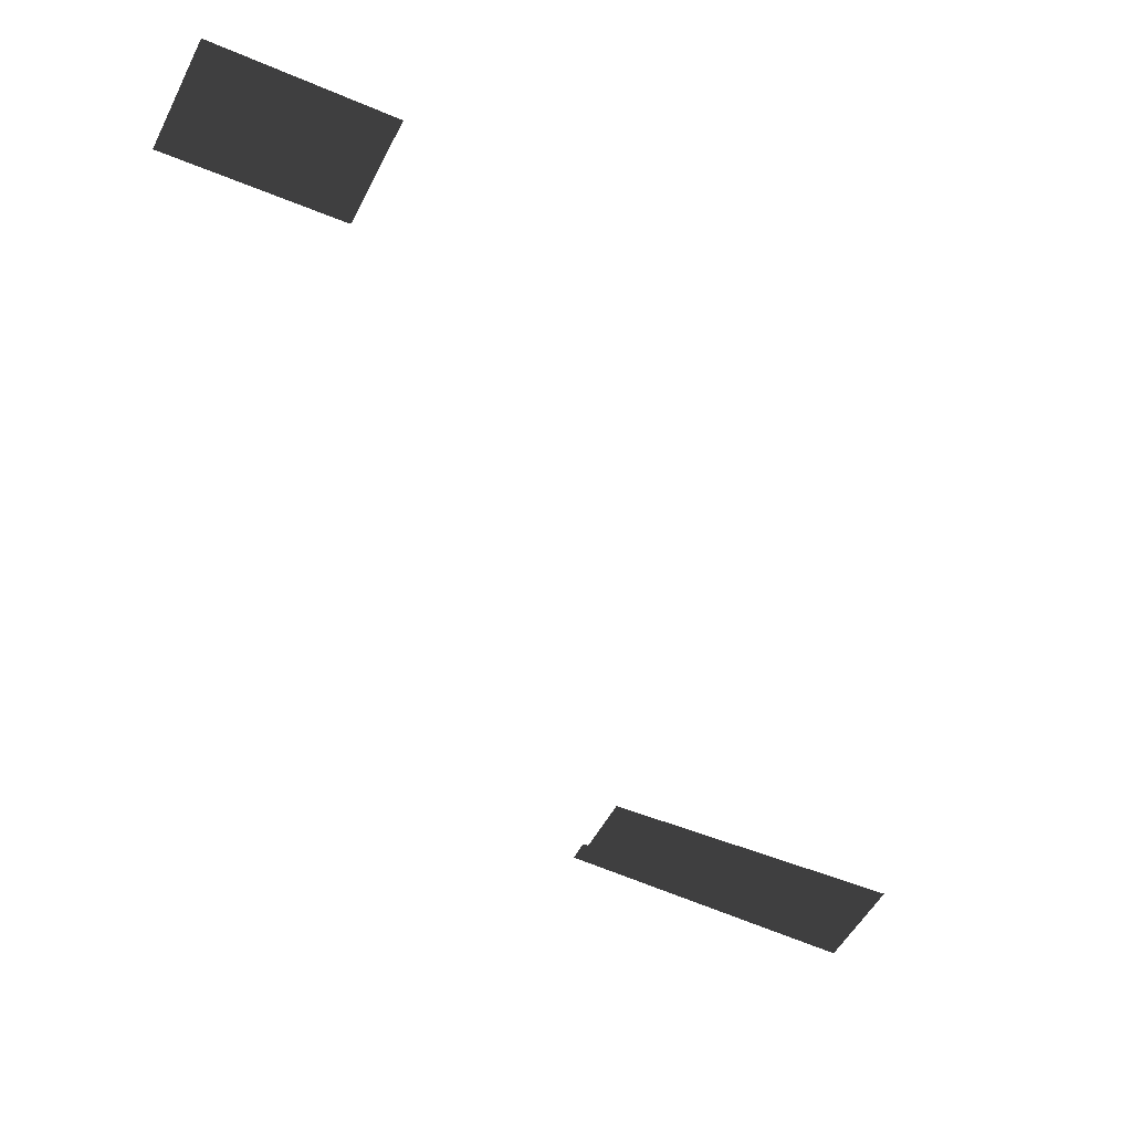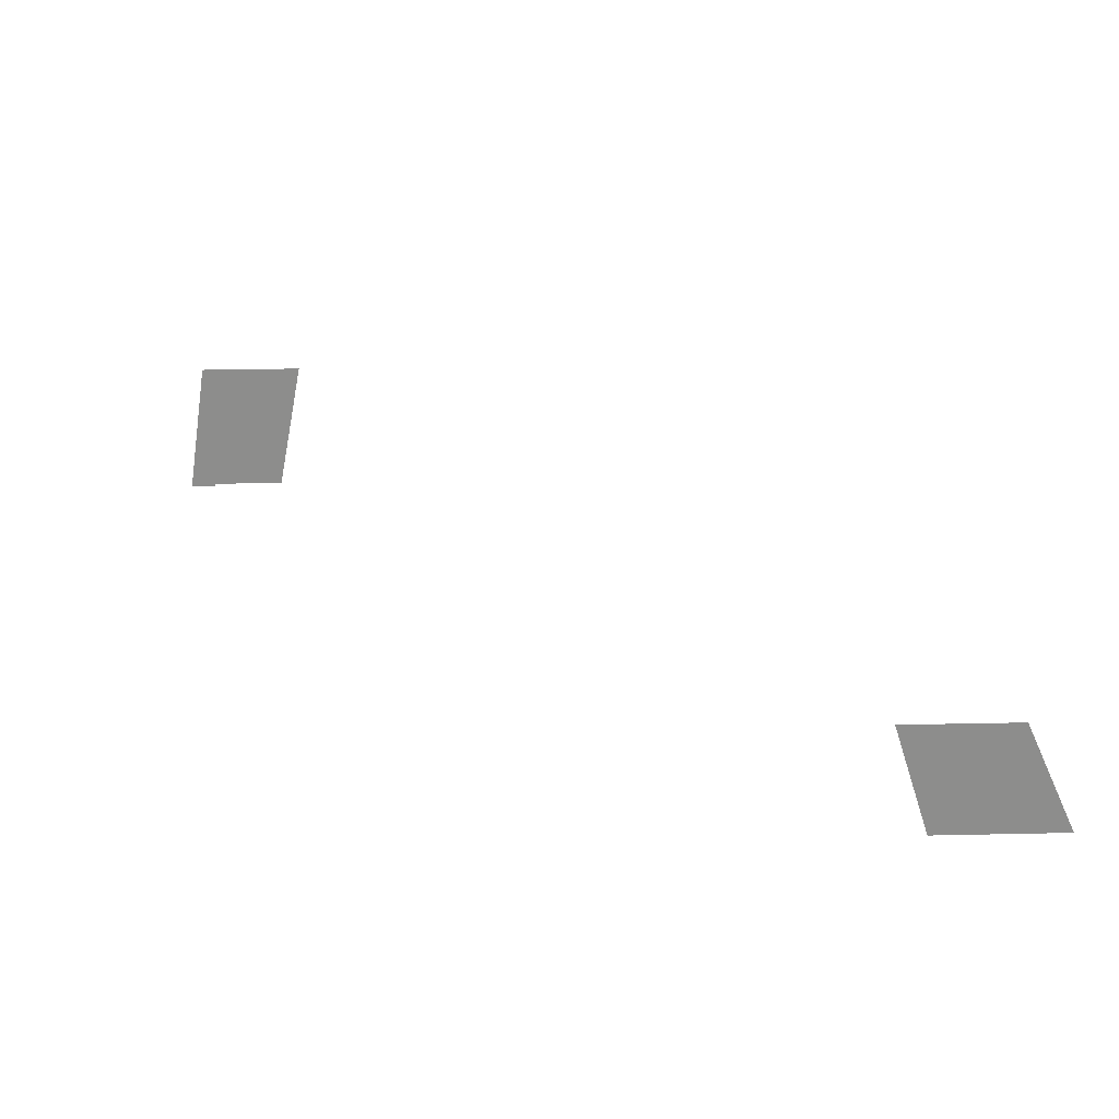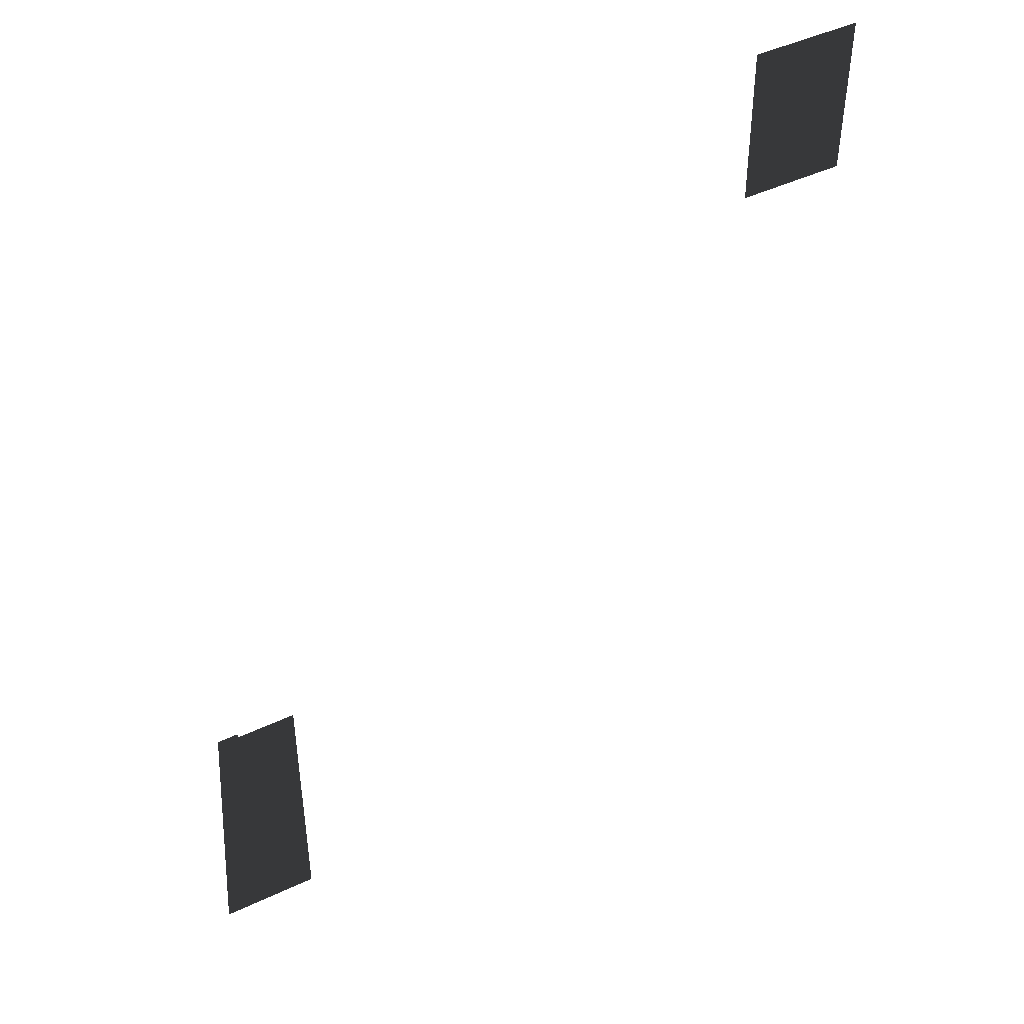
<metadata>
{"format":"obj","ext":"obj","renderer":"f3d","projection":"perspective","resolution":1024,"background":"white","views":[{"elev":-48.2,"azim":-115.5,"up":"+Z"},{"elev":25.7,"azim":178.0,"up":"+Z"},{"elev":46.2,"azim":151.7,"up":"+Y"}]}
</metadata>
<code>
v -504.5 174.4 -6.911
v -496.3 174.4 -6.911
v -496.4 161.9 -6.911
v -504.5 161.9 -6.911
v -457.3 102 -6.911
v -457.3 106.5 -6.911
v -449.8 106.4 -6.911
v -449.5 102.1 -6.911
v -450.8 124.7 -6.911
v -449.5 102.1 -6.911
v -449.8 106.4 -6.911
v -457.3 106.5 -6.911
v -452.5 124.7 -6.911
v -457.3 124.7 -6.911
v -452.5 125.1 -6.911
v -450.8 125.1 -6.911
g Terrain_Main.030_FIX_34393_179
f 1 3 2
f 1 4 3
f 5 7 6
f 5 8 7
f 9 11 10
f 11 9 12
f 12 9 13
f 12 13 14
f 9 15 13
f 9 16 15

</code>
